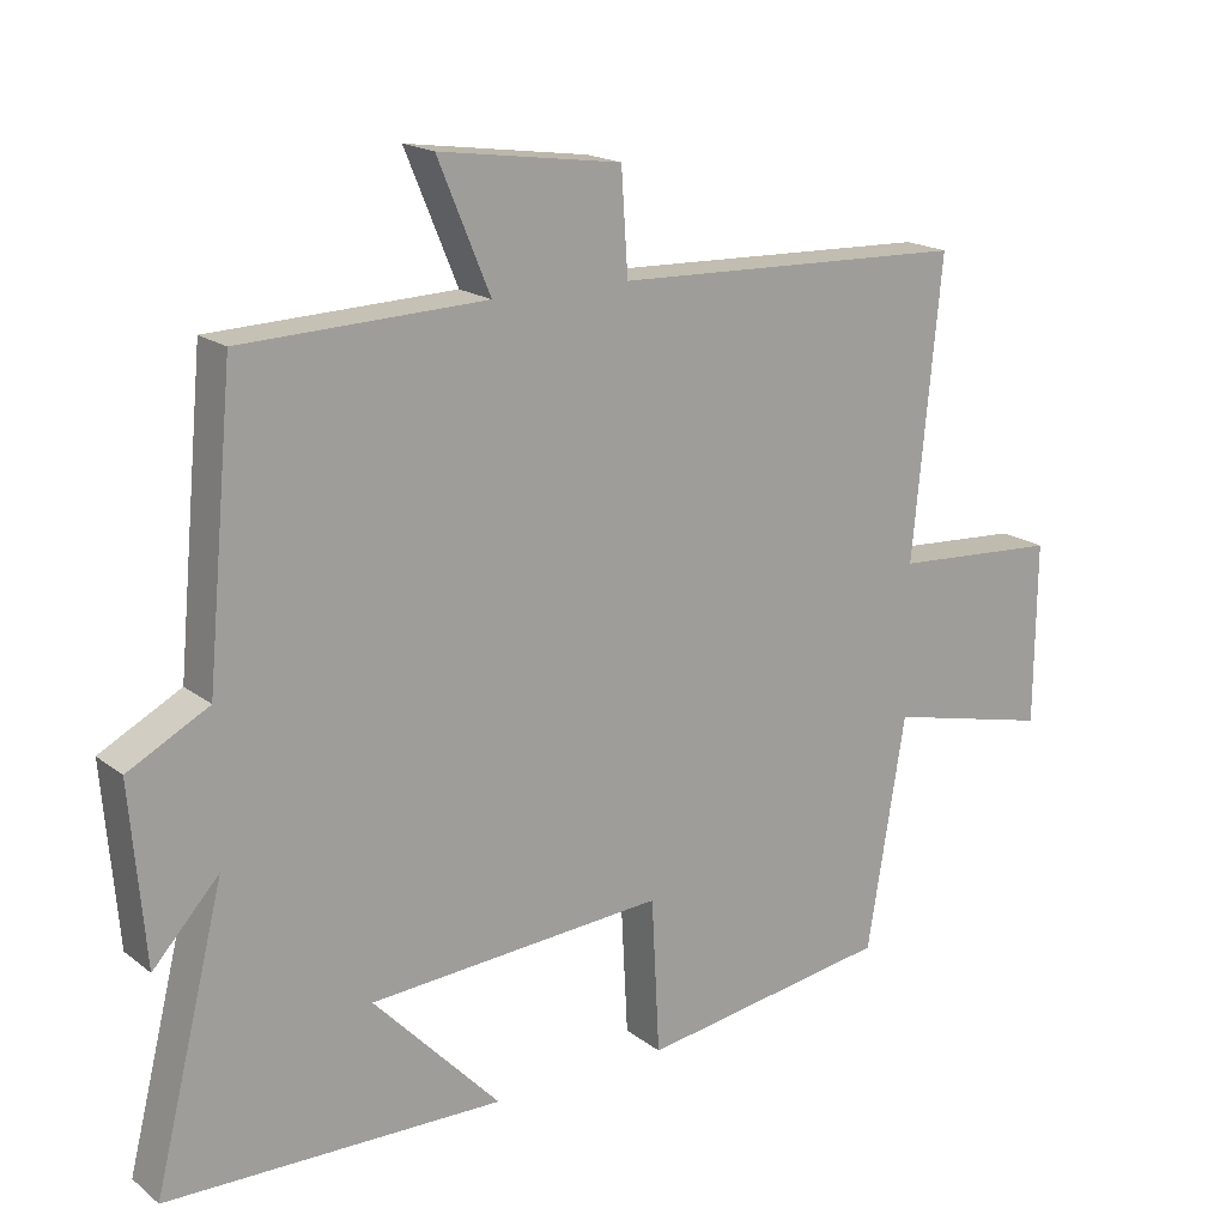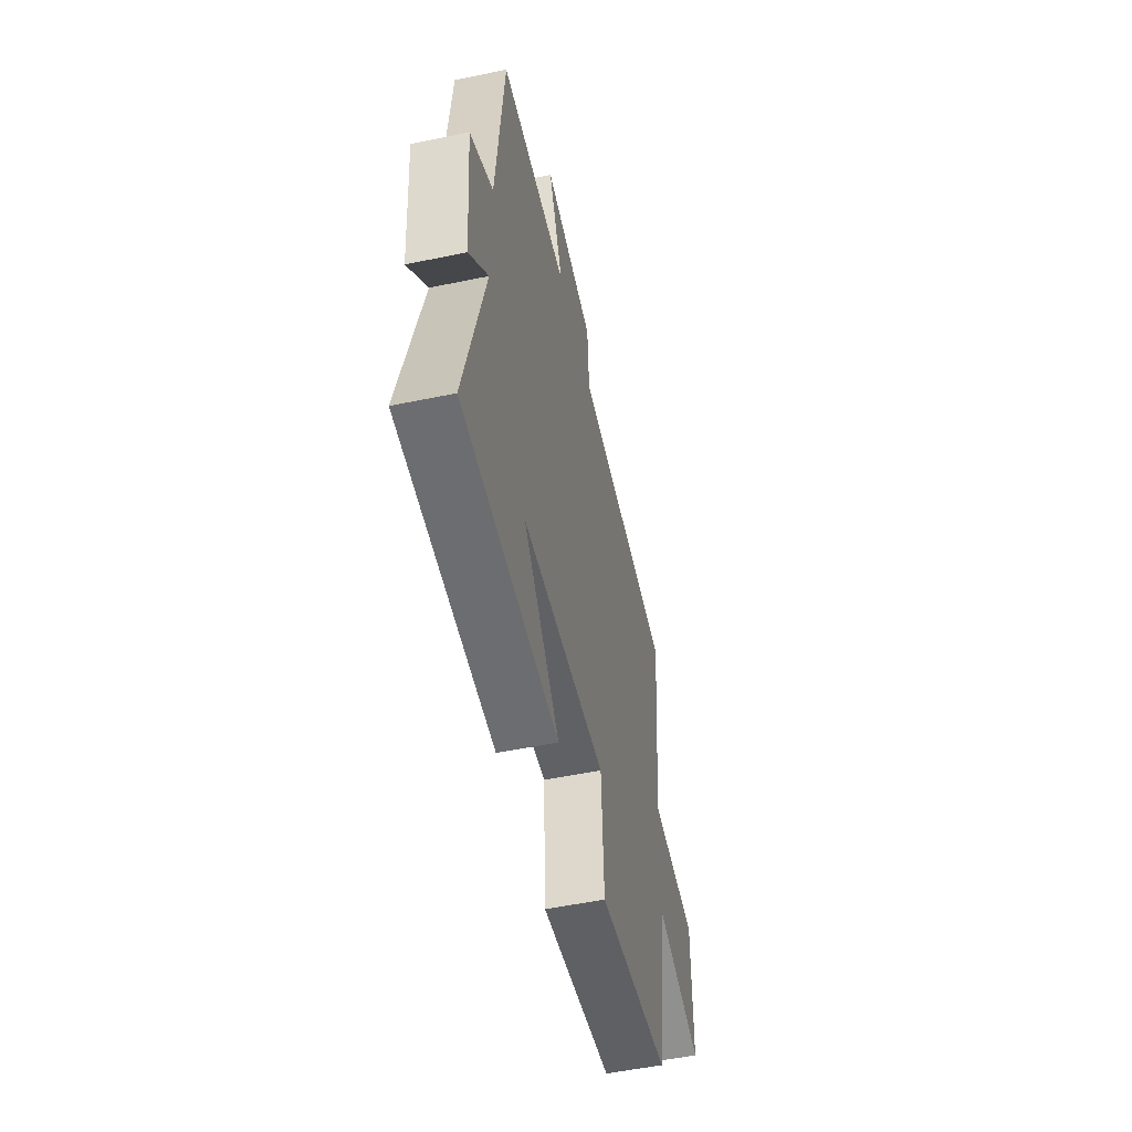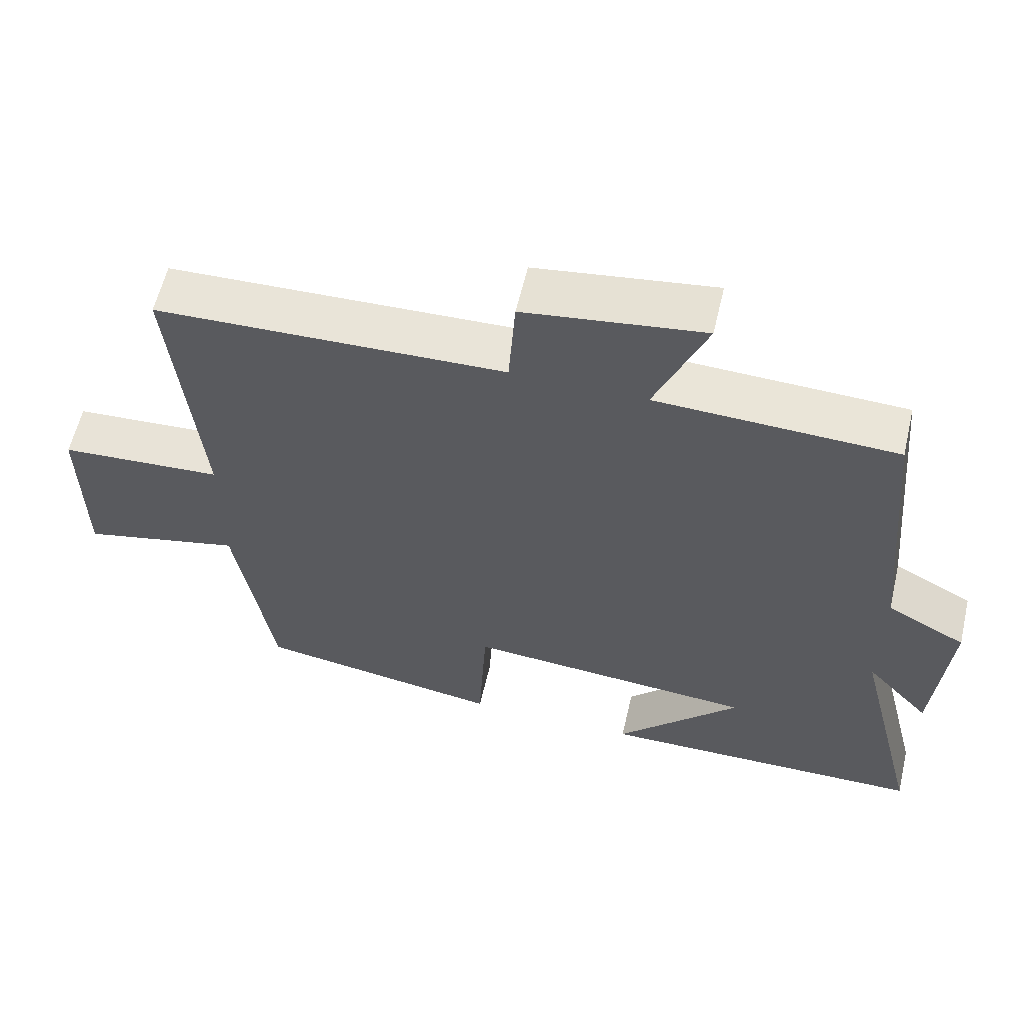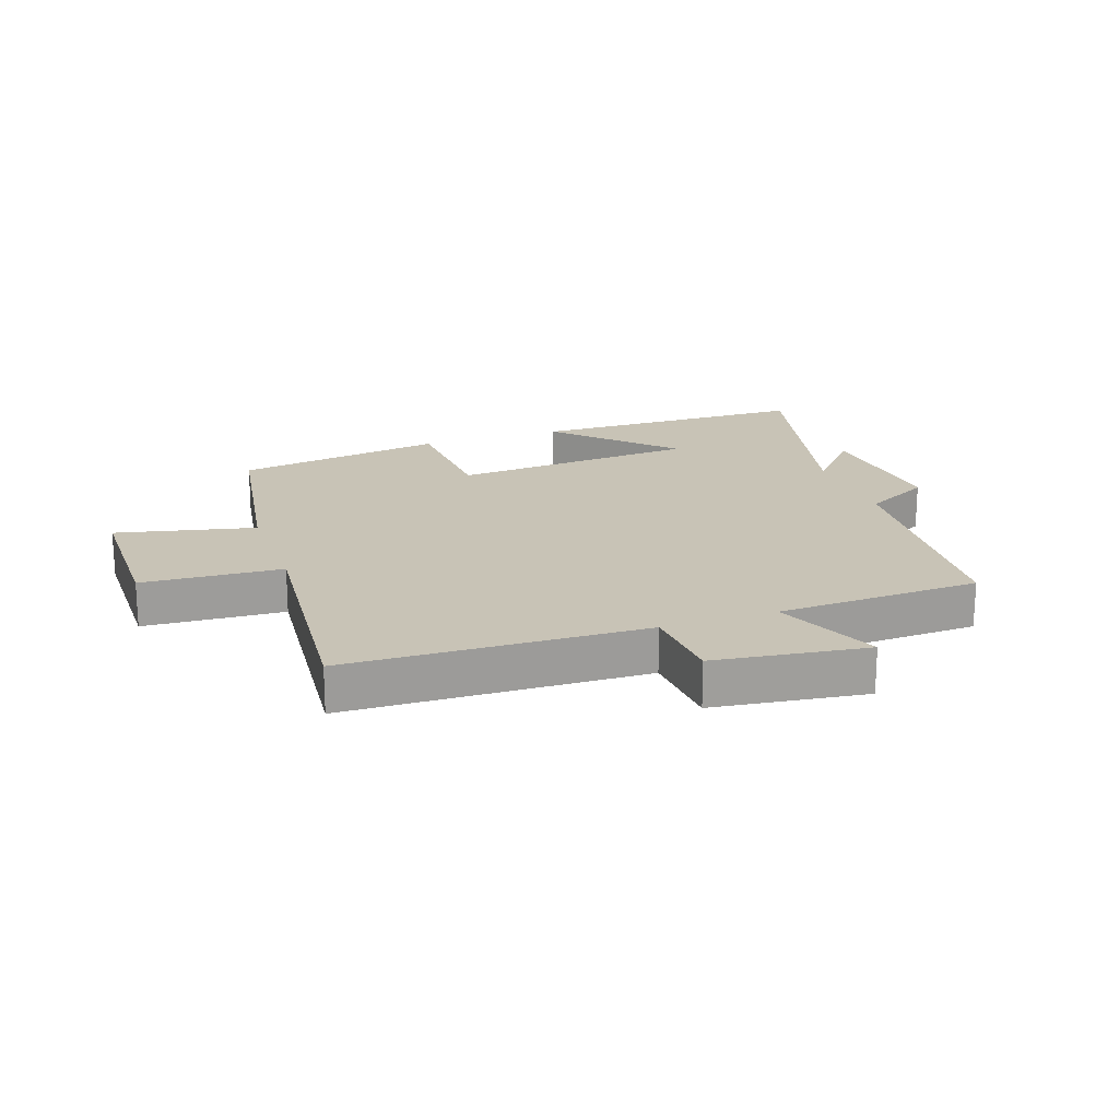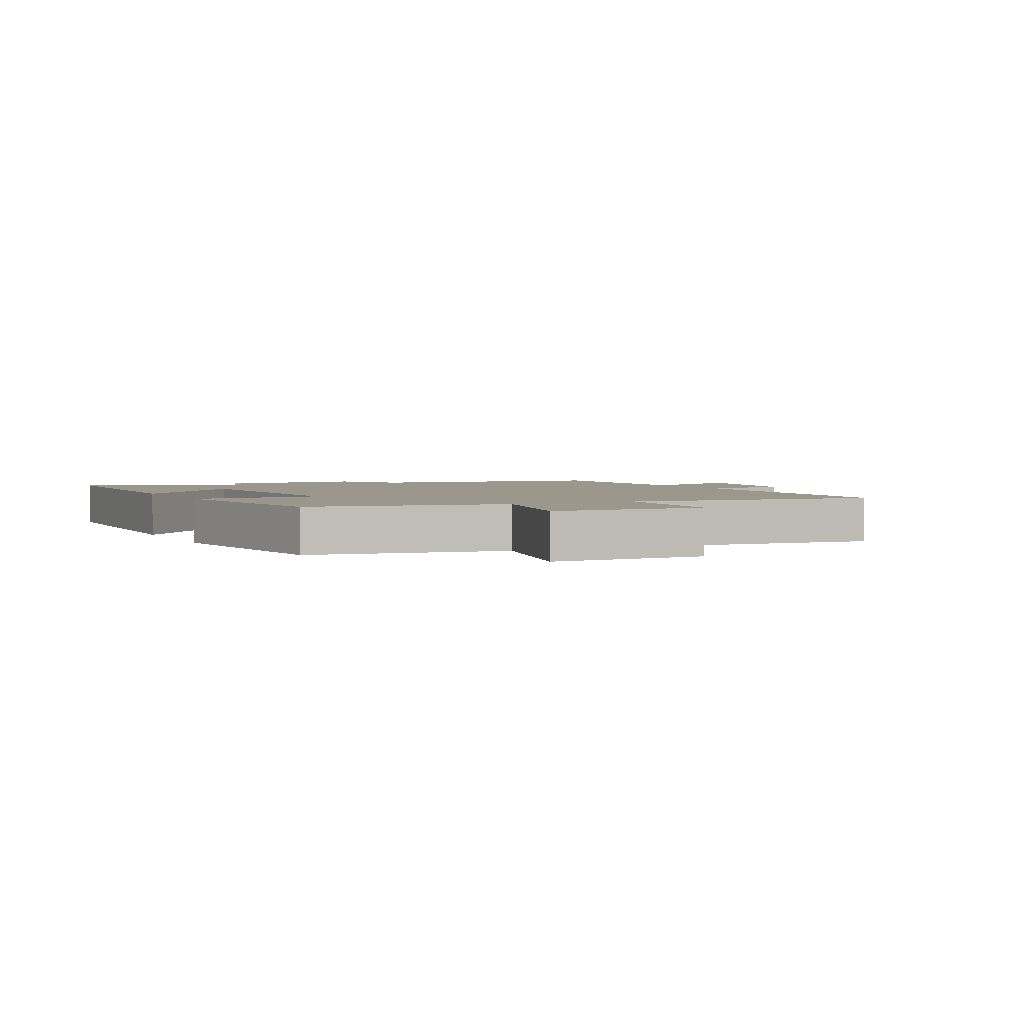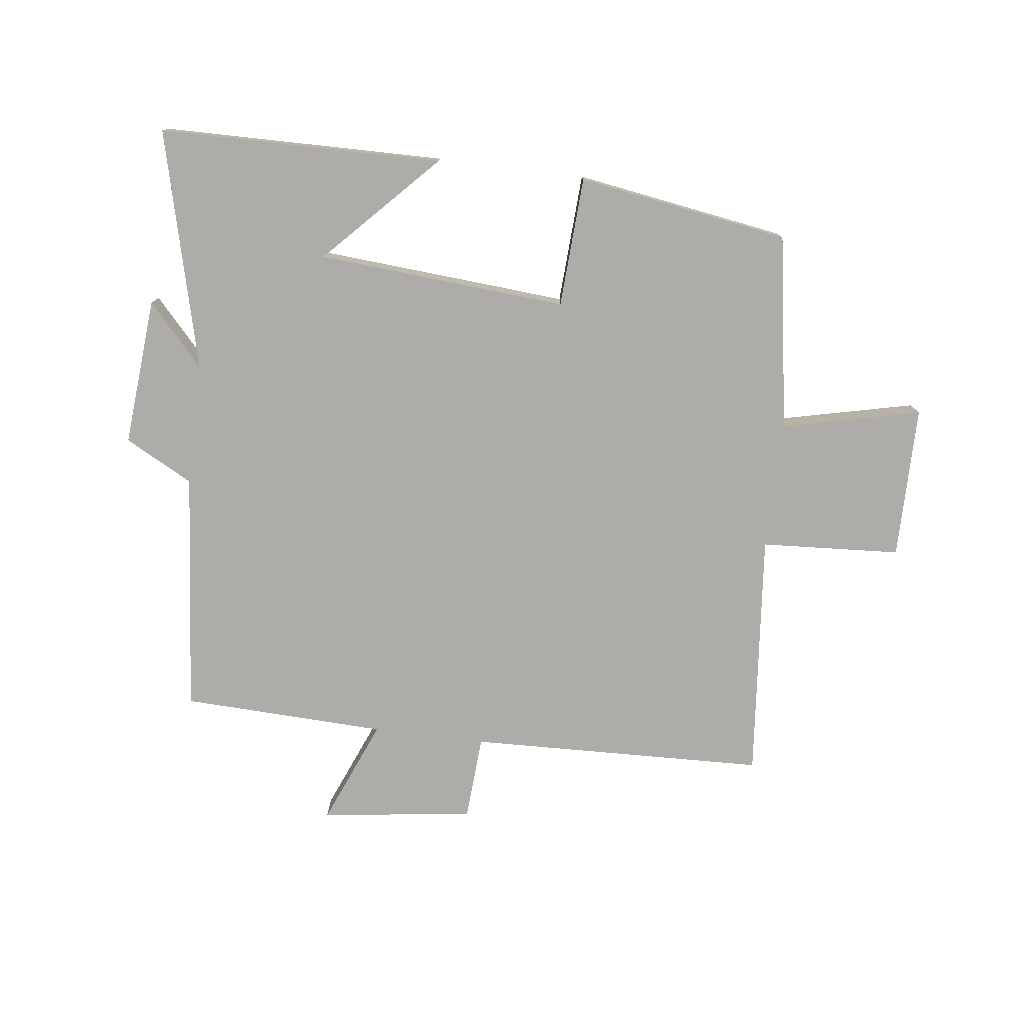
<metadata>
{"format":"obj","ext":"obj","renderer":"f3d","projection":"perspective","resolution":1024,"background":"white","views":[{"elev":17.9,"azim":145.3,"up":"+Z"},{"elev":-53.2,"azim":102.5,"up":"+Z"},{"elev":59.4,"azim":13.2,"up":"+Z"},{"elev":19.4,"azim":-19.5,"up":"+Y"},{"elev":2.7,"azim":-116.0,"up":"+Y"},{"elev":-76.9,"azim":172.9,"up":"+Y"}]}
</metadata>
<code>
v -0.448 0.07 -0.446
v -0.5 0.07 -0.129
v -0.725 0.07 -0.181
v -0.727 0.07 0.067
v -0.5 0.07 0.081
v -0.539 0.07 0.484
v -0.055 0.07 0.5
v -0.046 0.07 0.638
v 0.202 0.07 0.672
v 0.131 0.07 0.5
v 0.463 0.07 0.488
v 0.5 0.07 0.093
v 0.61 0.07 0.034
v 0.59 0.07 -0.206
v 0.5 0.07 -0.107
v 0.596 0.07 -0.493
v 0.137 0.07 -0.5
v 0.31 0.07 -0.319
v -0.094 0.07 -0.289
v -0.105 0.07 -0.5
v -0.448 0 -0.446
v -0.5 0 -0.129
v -0.725 0 -0.181
v -0.727 0 0.067
v -0.5 0 0.081
v -0.539 0 0.484
v -0.055 0 0.5
v -0.046 0 0.638
v 0.202 0 0.672
v 0.131 0 0.5
v 0.463 0 0.488
v 0.5 0 0.093
v 0.61 0 0.034
v 0.59 0 -0.206
v 0.5 0 -0.107
v 0.596 0 -0.493
v 0.137 0 -0.5
v 0.31 0 -0.319
v -0.094 0 -0.289
v -0.105 0 -0.5
f 19 20 1 2
f 18 19 2
f 16 17 18
f 15 16 18
f 15 18 2
f 12 13 14 15
f 12 15 2
f 11 12 2
f 10 11 2
f 7 8 9 10
f 5 6 7 10
f 5 10 2 3
f 3 4 5
f 22 21 40 39
f 22 39 38
f 38 37 36
f 38 36 35
f 22 38 35
f 35 34 33 32
f 22 35 32
f 22 32 31
f 22 31 30
f 30 29 28 27
f 30 27 26 25
f 23 22 30 25
f 25 24 23
f 1 21 22 2
f 2 22 23 3
f 3 23 24 4
f 4 24 25 5
f 5 25 26 6
f 6 26 27 7
f 7 27 28 8
f 8 28 29 9
f 9 29 30 10
f 10 30 31 11
f 11 31 32 12
f 12 32 33 13
f 13 33 34 14
f 14 34 35 15
f 15 35 36 16
f 16 36 37 17
f 17 37 38 18
f 18 38 39 19
f 19 39 40 20
f 20 40 21 1

</code>
